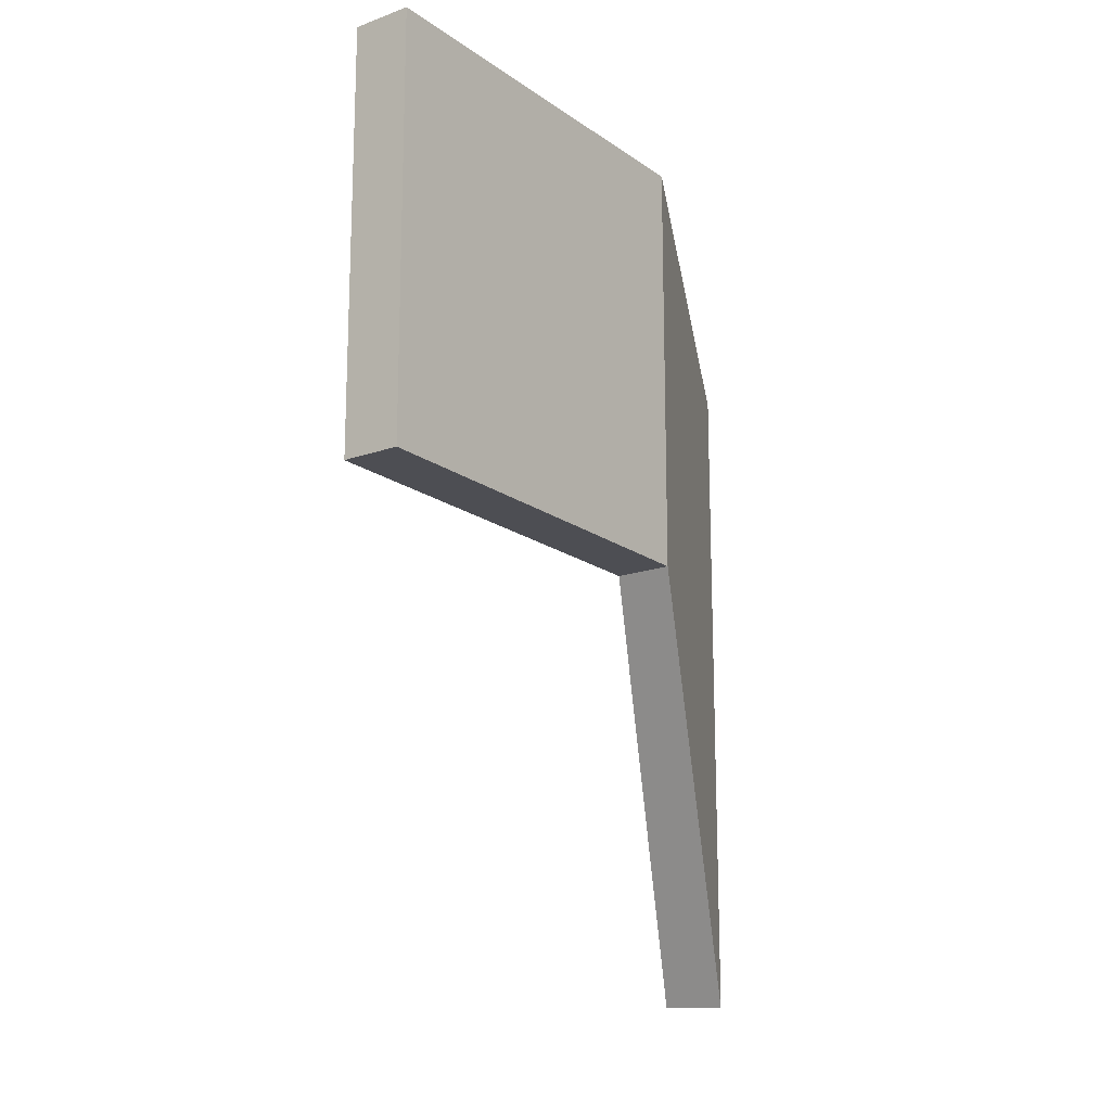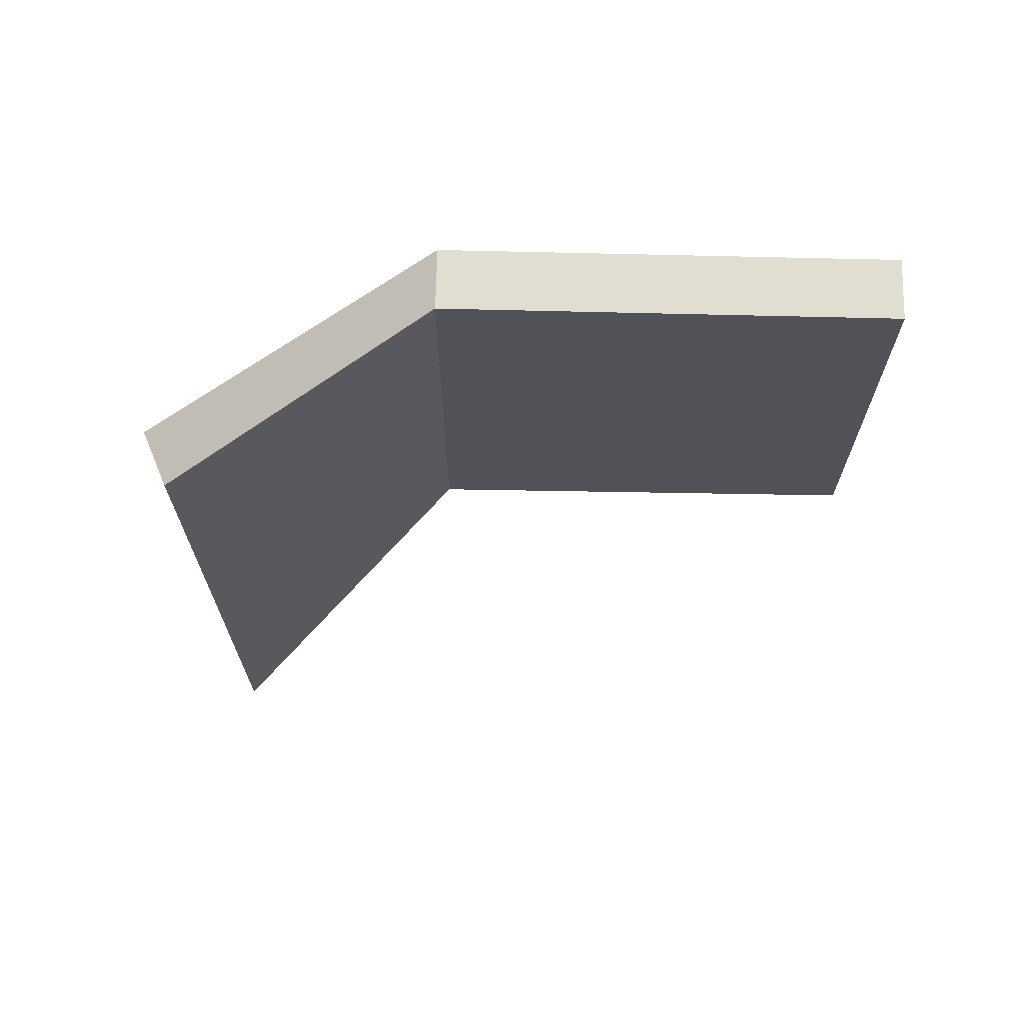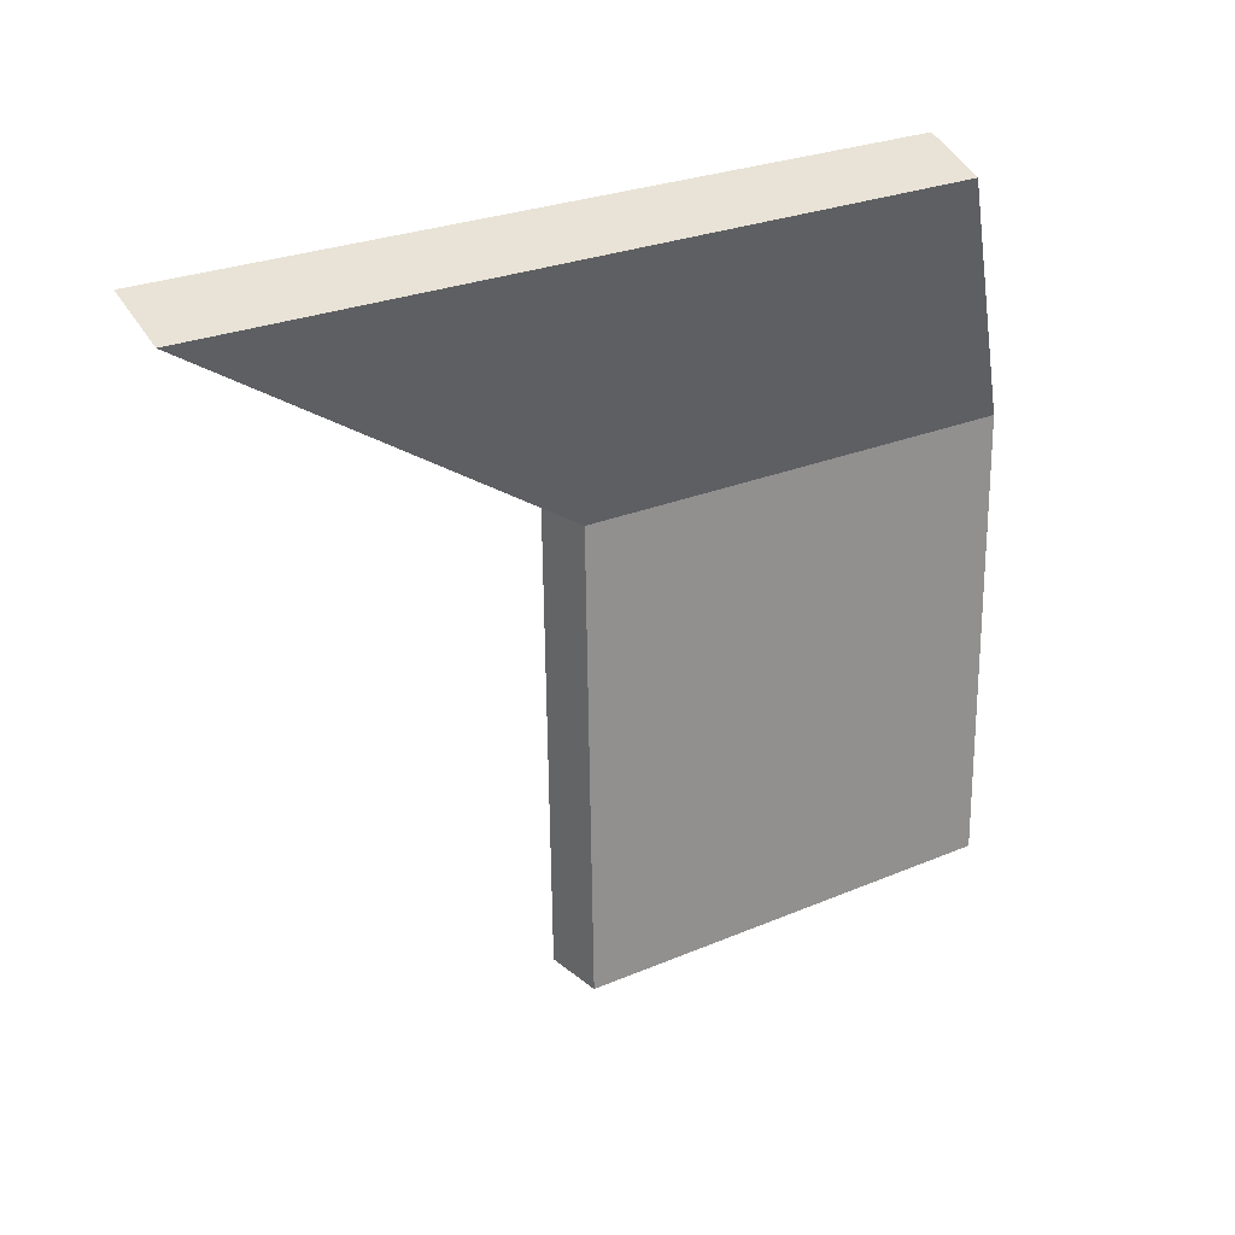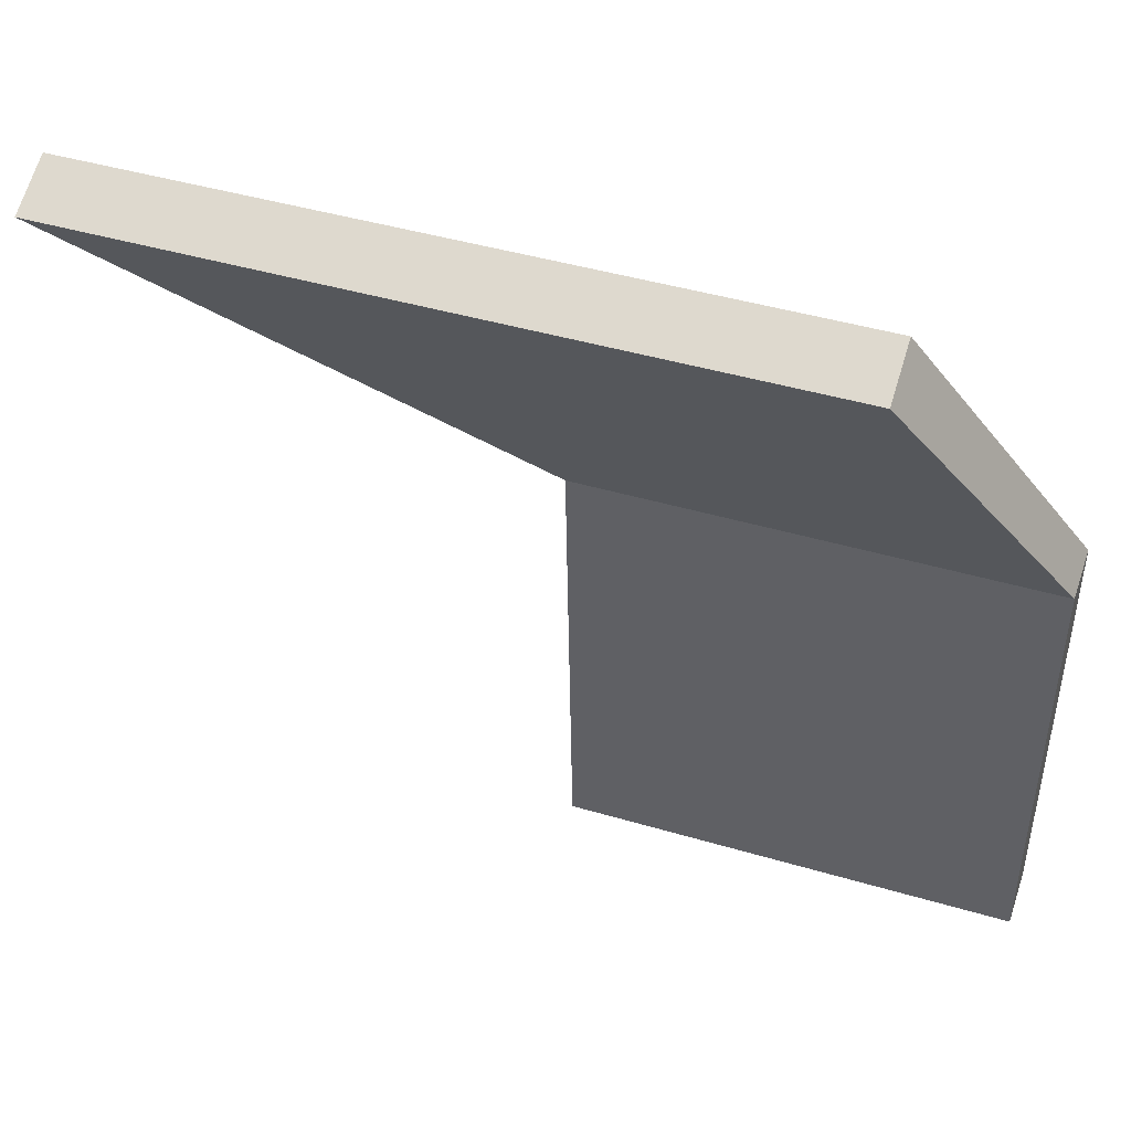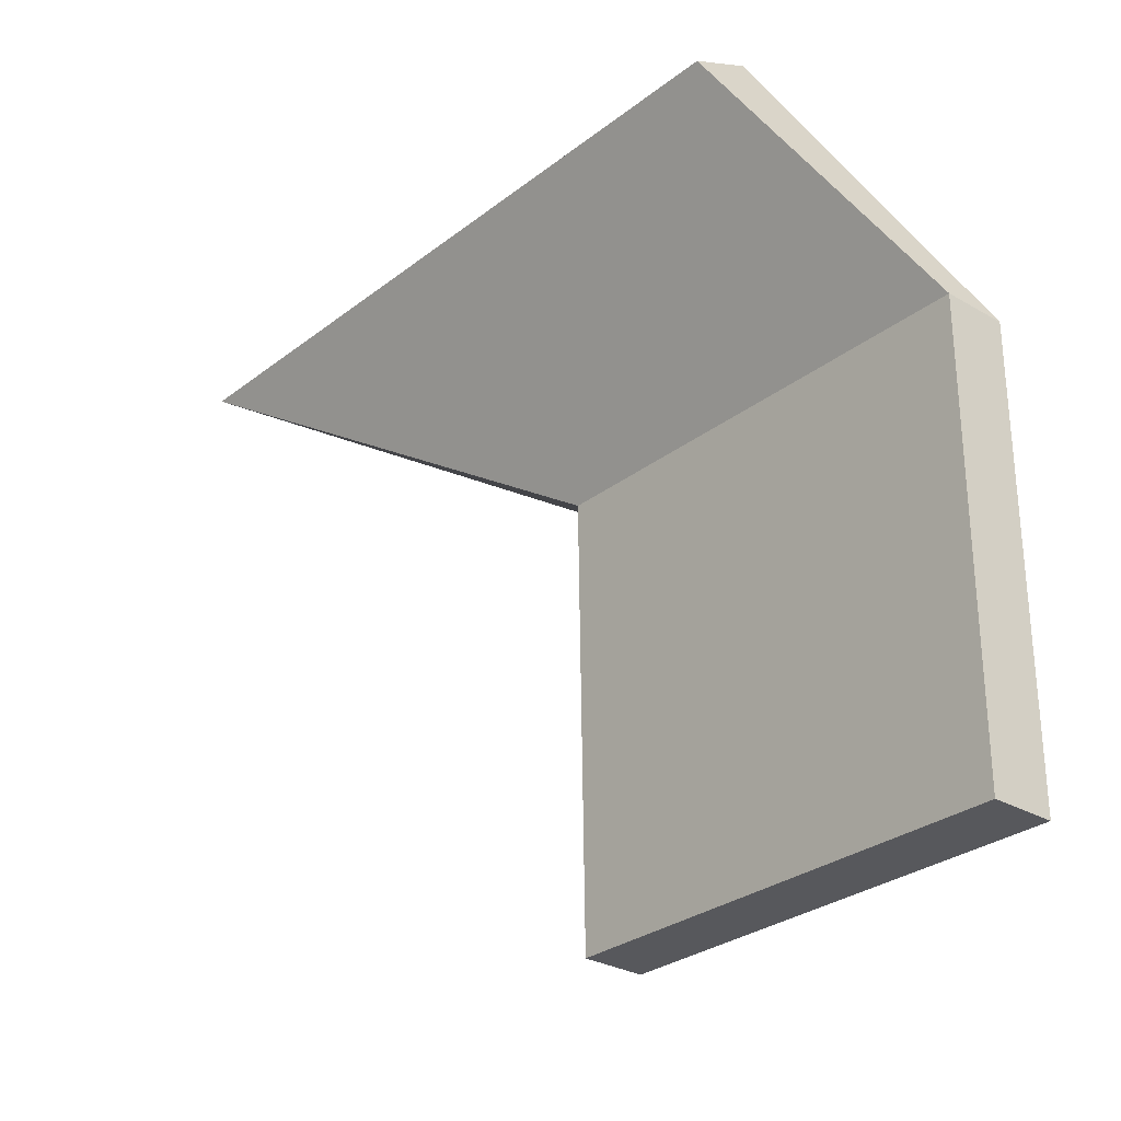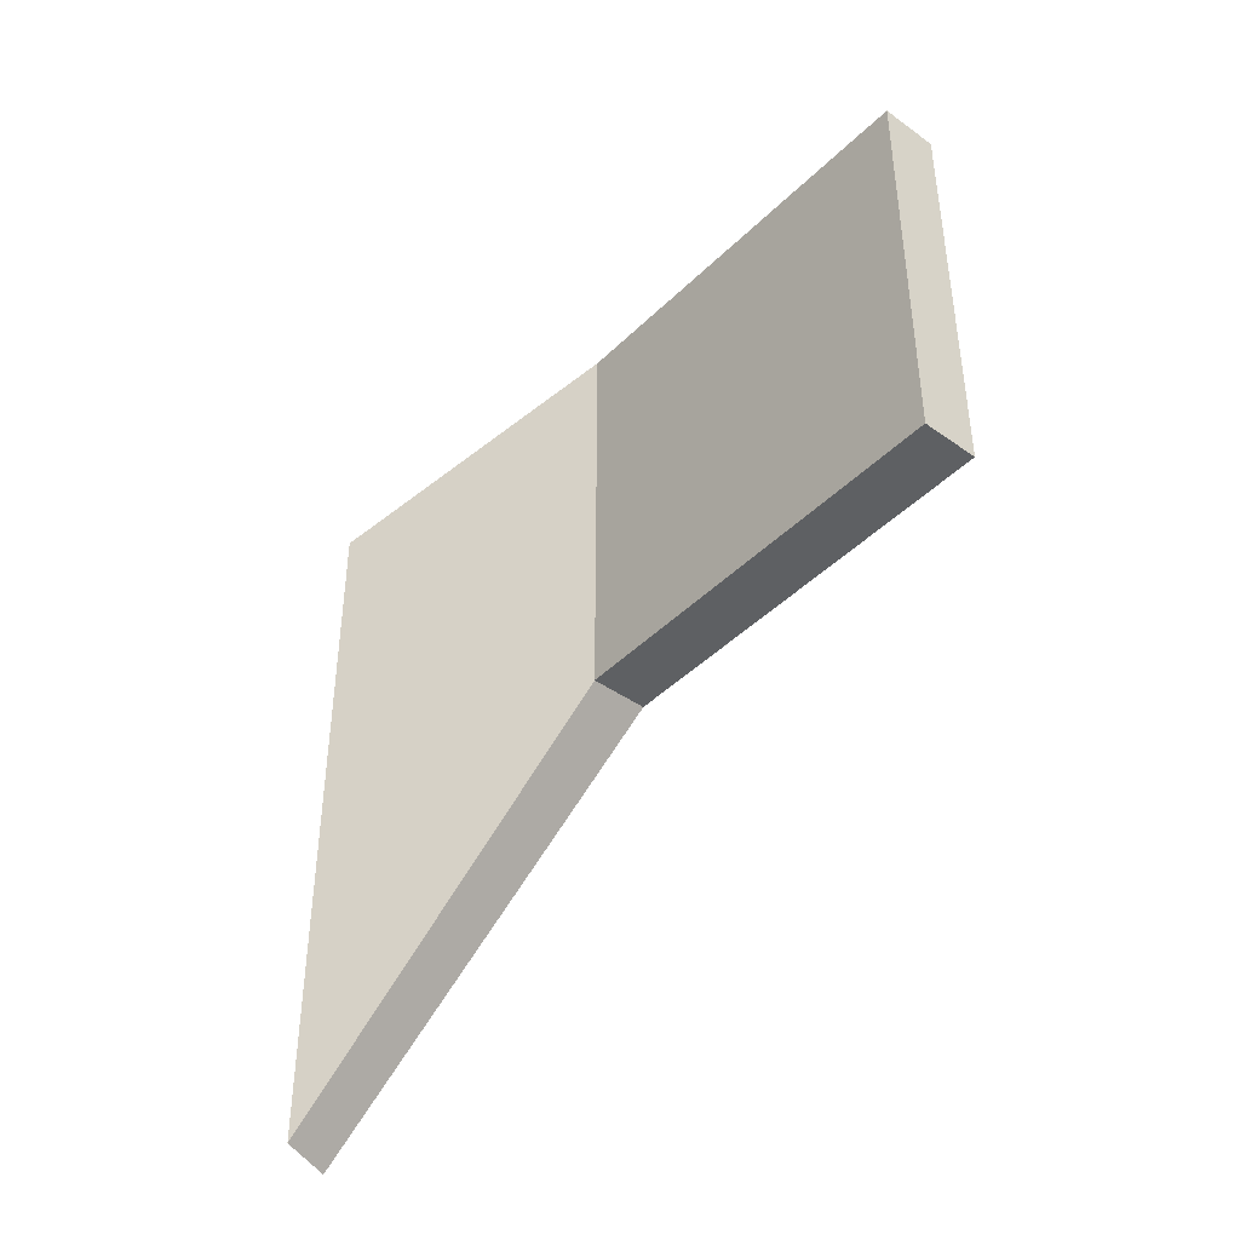
<metadata>
{"format":"obj","ext":"obj","renderer":"f3d","projection":"perspective","resolution":1024,"background":"white","views":[{"elev":-16.6,"azim":36.2,"up":"+Z"},{"elev":68.6,"azim":-88.6,"up":"+Z"},{"elev":24.0,"azim":-126.0,"up":"+Y"},{"elev":44.5,"azim":-71.0,"up":"+Y"},{"elev":-28.8,"azim":-41.0,"up":"+Y"},{"elev":-41.6,"azim":-40.7,"up":"+Z"}]}
</metadata>
<code>
g Debris.009
v -0.01 -0.1314 -0.02495
v -0.01 0.01 -0.02739
v -0.01 0.01 0.1176
v -0.01 -0.1314 0.1176
v -0.01 0.01 -0.02739
v -0.04964 0.09626 -0.1655
v -0.04964 0.09626 0.06834
v -0.01 0.01 0.1176
v 0.01 0.01 -0.02739
v 0.01 -0.1314 -0.02495
v 0.01 -0.1314 0.1176
v 0.01 0.01 0.1176
v 0.01 -0.1314 -0.02495
v -0.01 -0.1314 -0.02495
v -0.01 -0.1314 0.1176
v 0.01 -0.1314 0.1176
v -0.01 0.01 -0.02739
v -0.01 -0.1314 -0.02495
v 0.01 -0.1314 -0.02495
v 0.01 0.01 -0.02739
v 0.01 0.01 0.1176
v 0.01 -0.1314 0.1176
v -0.01 -0.1314 0.1176
v -0.01 0.01 0.1176
v -0.04964 0.09626 -0.1655
v -0.03139 0.1044 -0.1655
v -0.03139 0.1044 0.06834
v -0.04964 0.09626 0.06834
v 0.01 0.01 0.1176
v -0.03139 0.1044 0.06834
v -0.03139 0.1044 -0.1655
v 0.01 0.01 -0.02739
v 0.01 0.01 -0.02739
v -0.03139 0.1044 -0.1655
v -0.04964 0.09626 -0.1655
v -0.01 0.01 -0.02739
v -0.01 0.01 0.1176
v -0.04964 0.09626 0.06834
v -0.03139 0.1044 0.06834
v 0.01 0.01 0.1176
g Debris.009_0
f 3 2 1
f 4 3 1
f 7 6 5
f 8 7 5
f 11 10 9
f 12 11 9
f 15 14 13
f 16 15 13
f 19 18 17
f 20 19 17
f 23 22 21
f 24 23 21
f 27 26 25
f 28 27 25
f 31 30 29
f 32 31 29
f 35 34 33
f 36 35 33
f 39 38 37
f 40 39 37

</code>
